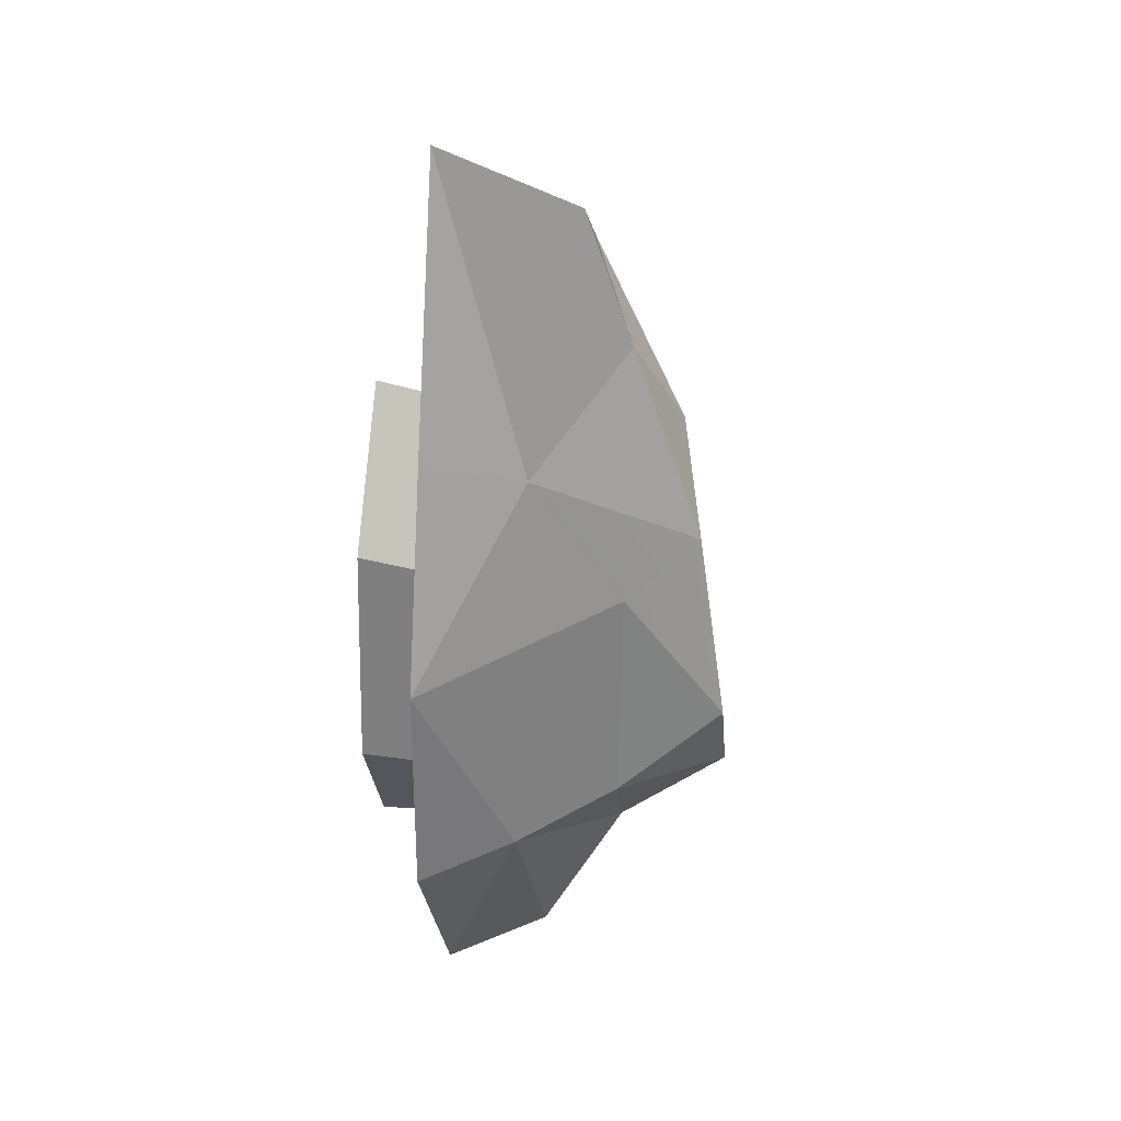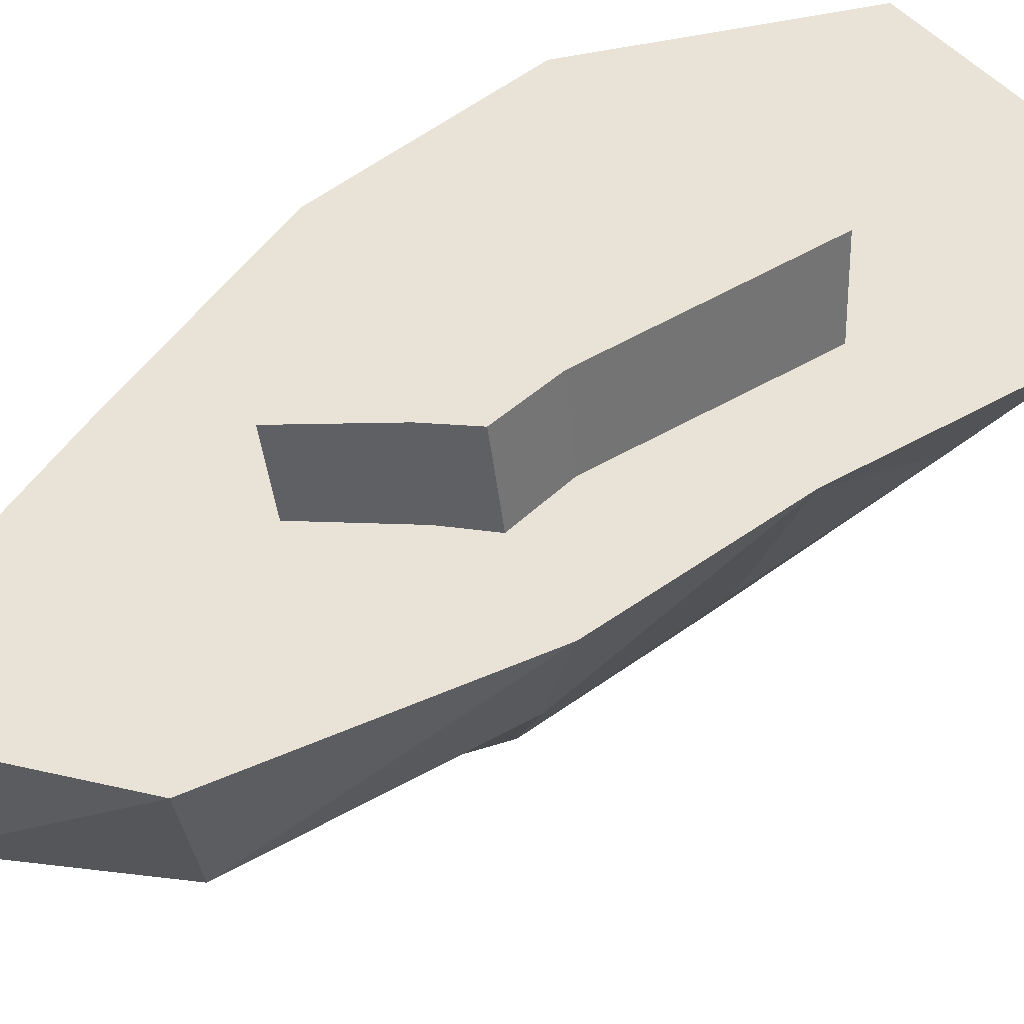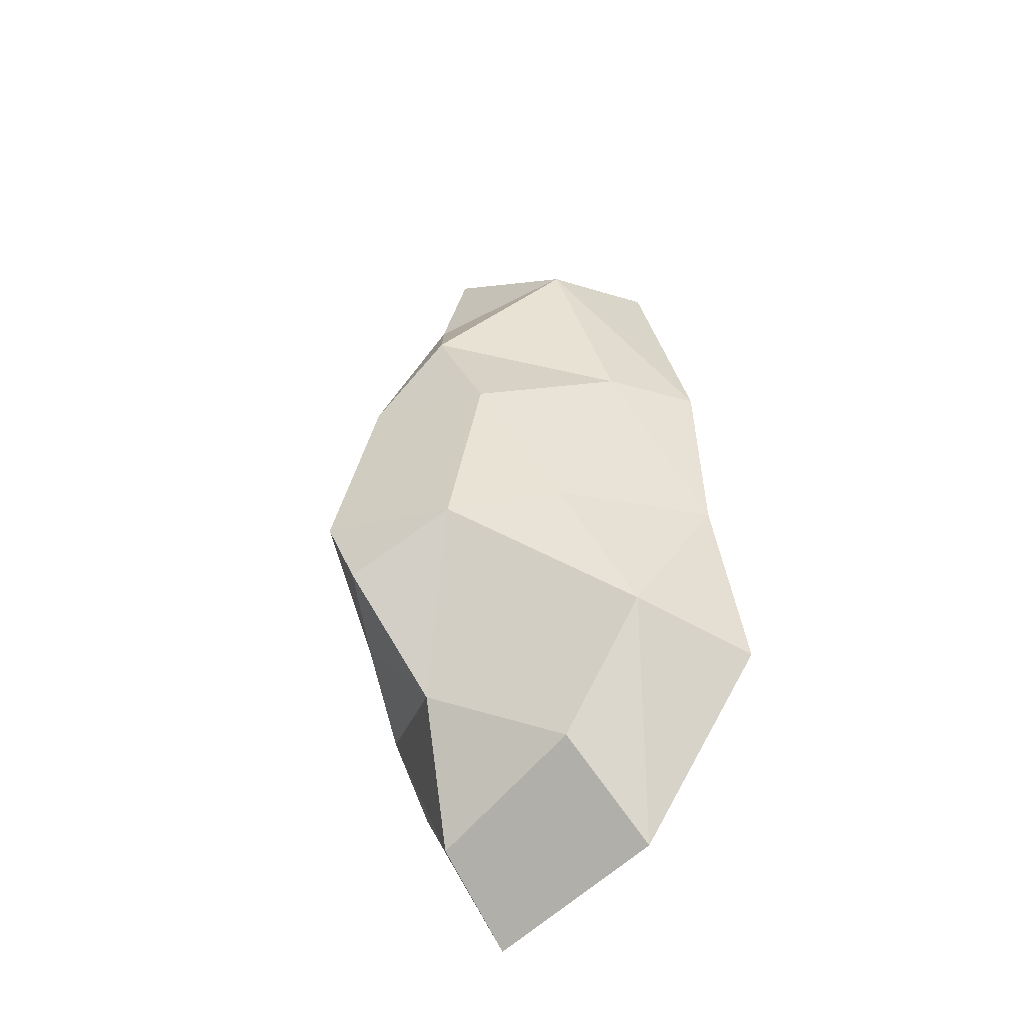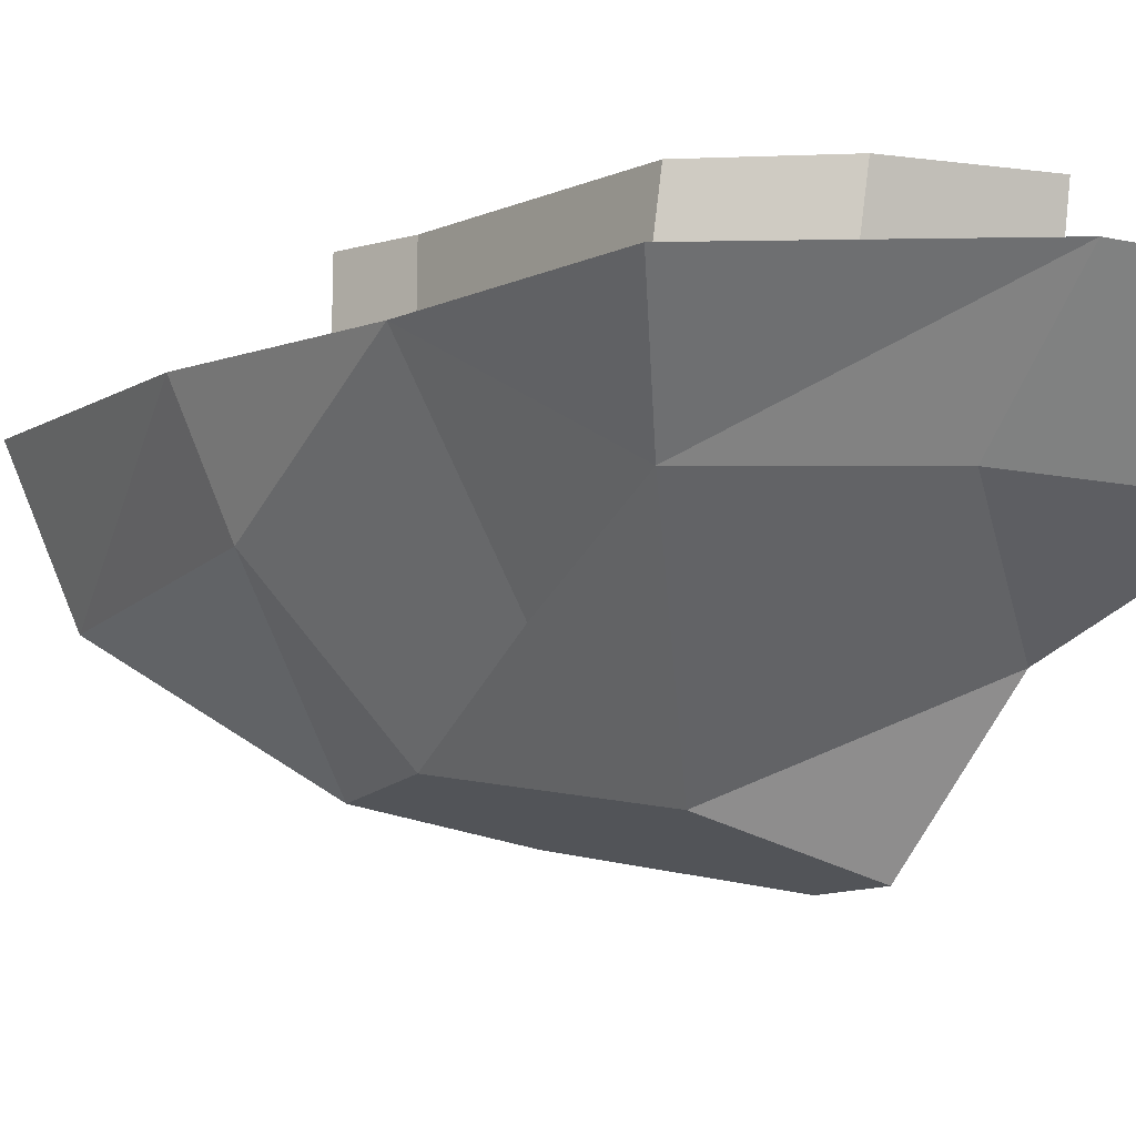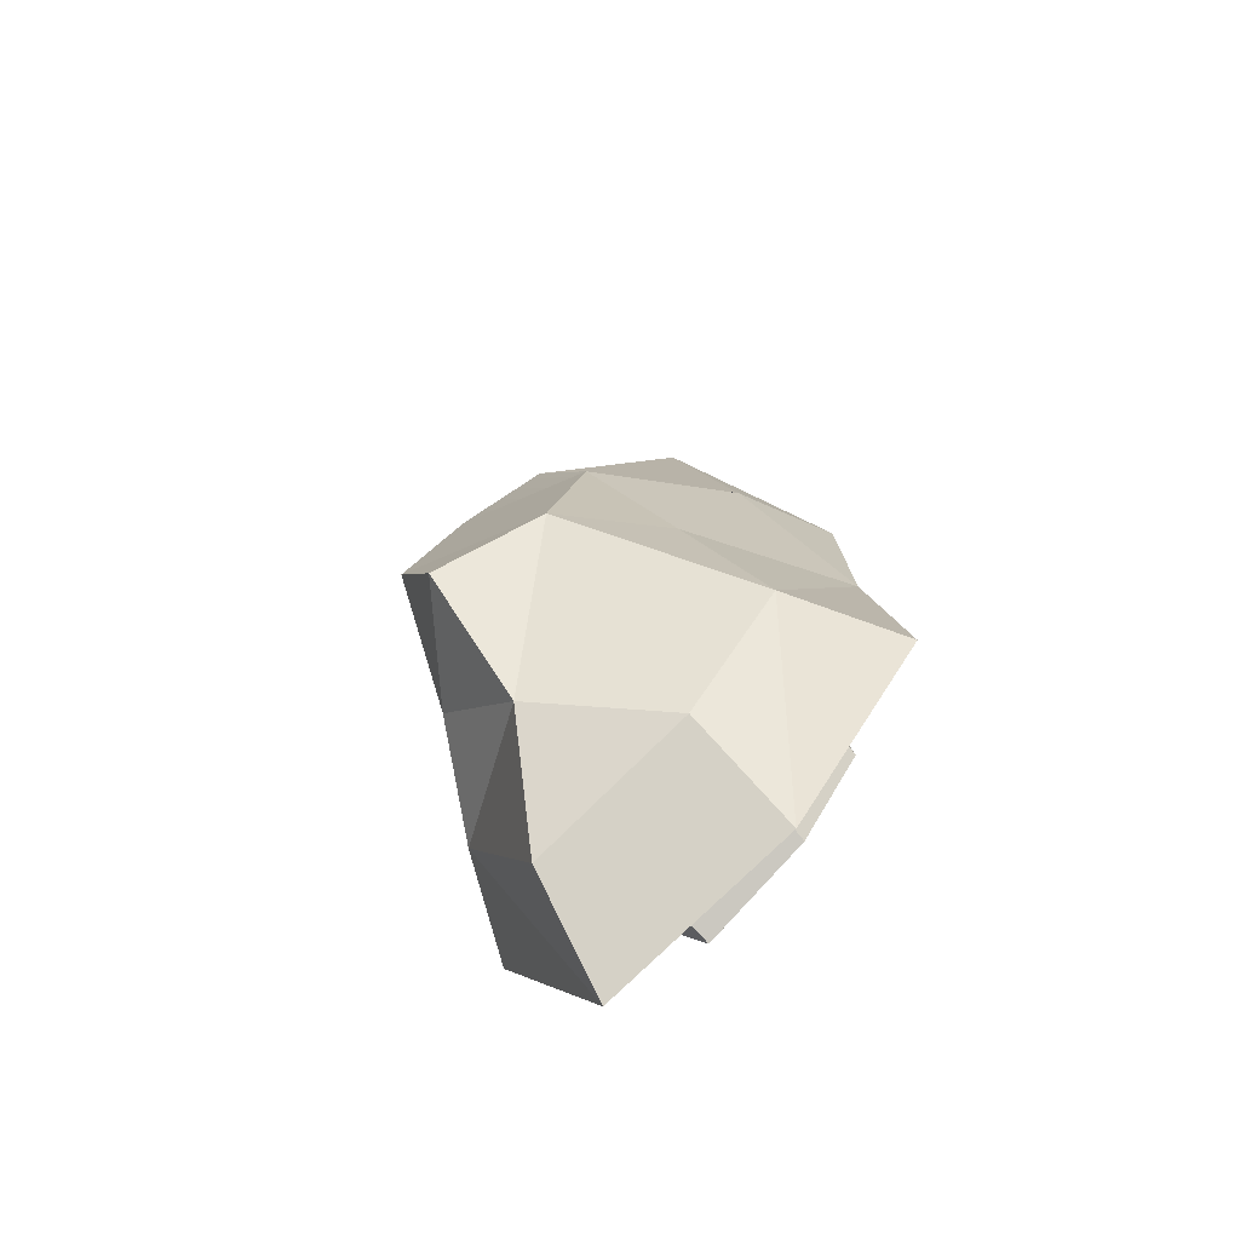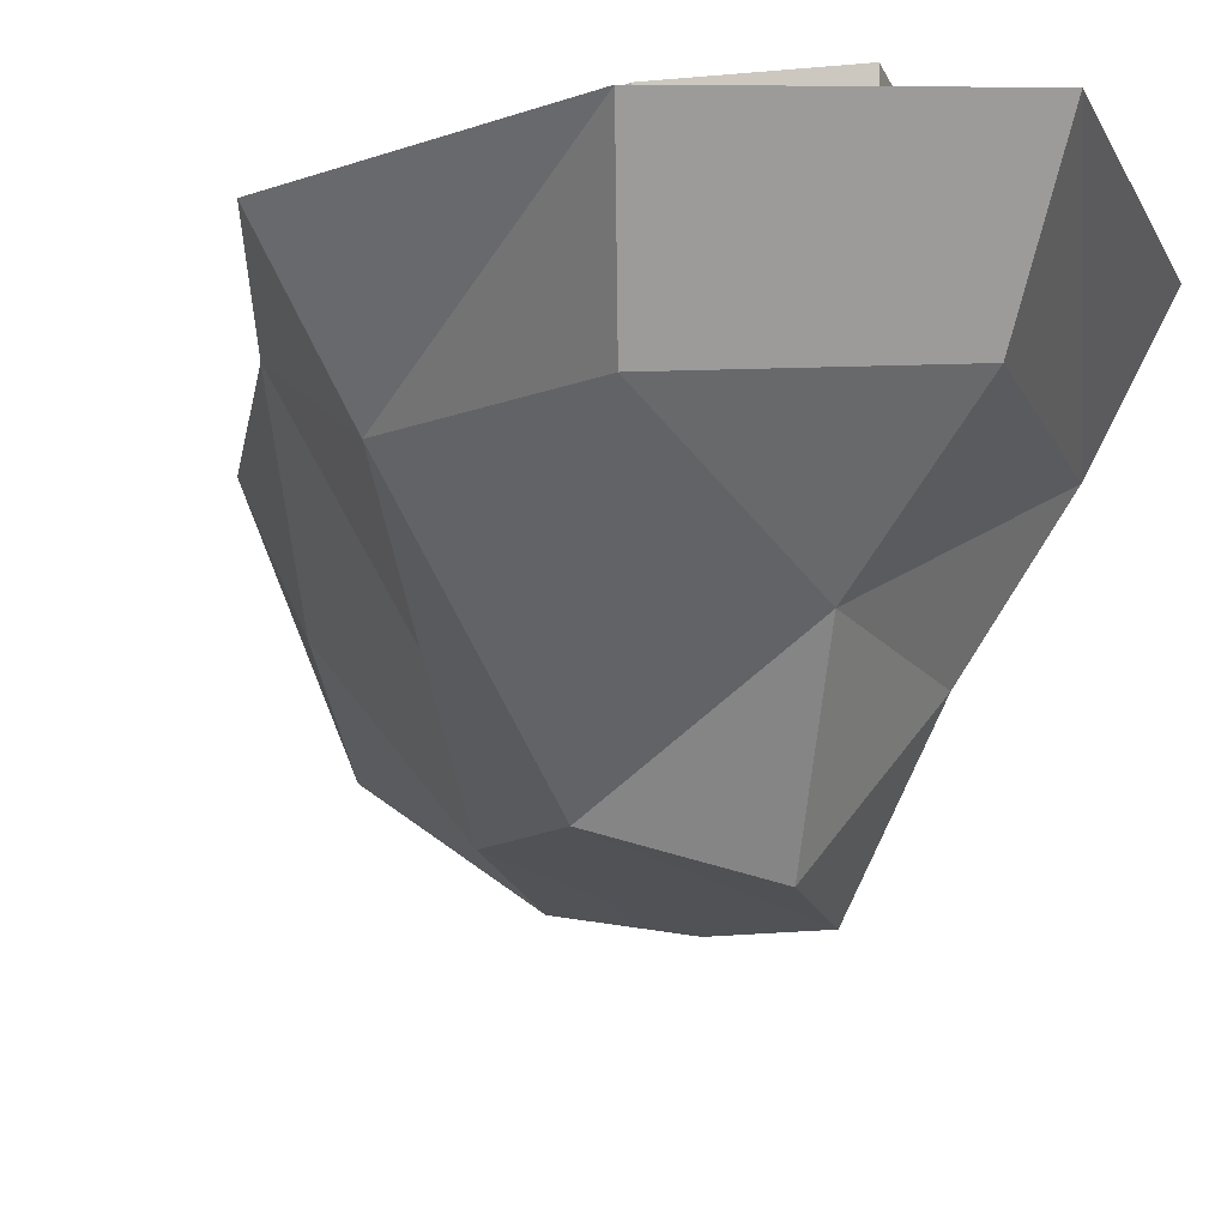
<metadata>
{"format":"obj","ext":"obj","renderer":"f3d","projection":"perspective","resolution":1024,"background":"white","views":[{"elev":34.4,"azim":-79.2,"up":"+Z"},{"elev":41.9,"azim":45.7,"up":"+Y"},{"elev":-45.2,"azim":43.2,"up":"+Z"},{"elev":-8.1,"azim":135.2,"up":"+Y"},{"elev":-71.9,"azim":42.0,"up":"+Z"},{"elev":-16.0,"azim":169.1,"up":"+Y"}]}
</metadata>
<code>
g floe-deep
v -1.418 -0.1356 -1.228
v -1.138 -0.7404 -1.022
v -0.6599 -0.1356 -2.648
v -0.255 -2.015 -0.8176
v -0.2381 -1.313 -1.446
v -0.7726 -1.361 -0.7666
v -0.7548 -0.7711 1.558
v -0.9419 -0.1356 1.692
v -0.3514 -0.1356 3.522
v -0.2766 -1.023 3.169
v 0.652 -0.925 2.573
v -0.2031 -1.319 2.249
v -0.5236 -0.8182 -2.272
v -1.138 -0.7404 -1.022
v -0.2381 -1.313 -1.446
v 0.7993 -1.133 -0.1064
v 0.3702 -1.768 -0.4437
v 0.468 -1.571 0.8032
v -0.6599 -0.1356 -2.648
v -1.138 -0.7404 -1.022
v -0.5236 -0.8182 -2.272
v -0.7726 -1.361 -0.7666
v -0.2381 -1.313 -1.446
v -1.138 -0.7404 -1.022
v -0.6523 -1.36 0.6762
v -1.37 -0.1356 0.2652
v -0.7548 -0.7711 1.558
v -0.3595 -1.799 1.01
v -0.5399 -2.012 -0.2131
v -0.7548 -0.7711 1.558
v -0.6523 -1.36 0.6762
v -0.2381 -1.313 -1.446
v -0.255 -2.015 -0.8176
v 0.3702 -1.768 -0.4437
v -0.2031 -1.319 2.249
v 0.08367 -1.612 1.626
v -0.3595 -1.799 1.01
v 0.7993 -1.133 -0.1064
v 1.321 -0.1356 0.04113
v 1.116 -0.7369 -1.021
v -0.2031 -1.319 2.249
v 0.652 -0.925 2.573
v 0.08367 -1.612 1.626
v -0.2381 -1.313 -1.446
v 0.4878 -0.7609 -1.832
v -0.5236 -0.8182 -2.272
v 1.012 -0.7542 1.197
v 1.269 -0.1356 1.284
v 1.321 -0.1356 0.04113
v 1.116 -0.7369 -1.021
v 0.3702 -1.768 -0.4437
v 0.7993 -1.133 -0.1064
v 1.546 -0.1356 -1.389
v 1.116 -0.7369 -1.021
v 1.321 -0.1356 0.04113
v -0.5399 -2.012 -0.2131
v -0.255 -2.015 -0.8176
v -0.7726 -1.361 -0.7666
v -1.37 -0.1356 0.2652
v -1.138 -0.7404 -1.022
v -1.418 -0.1356 -1.228
v -0.9419 -0.1356 1.692
v -0.7548 -0.7711 1.558
v -1.37 -0.1356 0.2652
v 0.08367 -1.612 1.626
v 0.468 -1.571 0.8032
v -0.3595 -1.799 1.01
v -0.5399 -2.012 -0.2131
v 0.468 -1.571 0.8032
v 0.3702 -1.768 -0.4437
v -0.3595 -1.799 1.01
v -0.7548 -0.7711 1.558
v -0.2031 -1.319 2.249
v 0.468 -1.571 0.8032
v 0.08367 -1.612 1.626
v 1.012 -0.7542 1.197
v 0.4878 -0.7609 -1.832
v 1.116 -0.7369 -1.021
v 0.6123 -0.1356 -2.425
v 0.652 -0.925 2.573
v -0.2766 -1.023 3.169
v 0.8402 -0.1356 2.841
v -0.5399 -2.012 -0.2131
v 0.3702 -1.768 -0.4437
v -0.255 -2.015 -0.8176
v 1.012 -0.7542 1.197
v 0.08367 -1.612 1.626
v 0.652 -0.925 2.573
v 0.6123 -0.1356 -2.425
v 1.116 -0.7369 -1.021
v 1.546 -0.1356 -1.389
v 0.8402 -0.1356 2.841
v -0.2766 -1.023 3.169
v -0.3514 -0.1356 3.522
v -0.6523 -1.36 0.6762
v -0.5399 -2.012 -0.2131
v -0.7726 -1.361 -0.7666
v 1.269 -0.1356 1.284
v 0.652 -0.925 2.573
v 0.8402 -0.1356 2.841
v 1.269 -0.1356 1.284
v 1.012 -0.7542 1.197
v 0.652 -0.925 2.573
v 0.7688 0.3842 -0.7229
v -0.3719 0.3842 -1.557
v 0.3355 0.3842 -1.266
v -0.7928 0.3842 -0.7229
v 0.5956 0.3842 0.6795
v -0.6134 0.3842 0.7601
v 0.6255 0.3842 1.111
v 0.4176 0.3842 1.289
v 0.03137 0.3842 1.706
v -0.7928 0.3842 -0.7229
v -0.6134 0.3842 0.7601
v -0.6488 -0.1356 0.7252
v -0.8388 -0.1356 -0.6824
v 0.3355 0.3842 -1.266
v -0.3719 0.3842 -1.557
v -0.3932 -0.1356 -1.475
v 0.3558 -0.1356 -1.198
v 0.5956 0.3842 0.6795
v 0.7688 0.3842 -0.7229
v 0.8145 -0.1356 -0.6824
v 0.6311 -0.1356 0.6488
v -0.6134 0.3842 0.7601
v 0.03137 0.3842 1.706
v 0.03377 -0.1356 1.623
v -0.6488 -0.1356 0.7252
v -0.3719 0.3842 -1.557
v -0.7928 0.3842 -0.7229
v -0.8388 -0.1356 -0.6824
v -0.3932 -0.1356 -1.475
v 0.7688 0.3842 -0.7229
v 0.3355 0.3842 -1.266
v 0.3558 -0.1356 -1.198
v 0.8145 -0.1356 -0.6824
v 0.6255 0.3842 1.111
v 0.5956 0.3842 0.6795
v 0.6311 -0.1356 0.6488
v 0.6725 -0.1356 1.067
v 0.03137 0.3842 1.706
v 0.4176 0.3842 1.289
v 0.4485 -0.1356 1.233
v 0.03377 -0.1356 1.623
v 0.4176 0.3842 1.289
v 0.6255 0.3842 1.111
v 0.6725 -0.1356 1.067
v 0.4485 -0.1356 1.233
v -0.7548 -0.7711 1.558
v -0.3514 -0.1356 3.522
v -0.2766 -1.023 3.169
v -0.2031 -1.319 2.249
v -0.6599 -0.1356 -2.648
v -0.5236 -0.8182 -2.272
v 0.4878 -0.7609 -1.832
v 0.6123 -0.1356 -2.425
v 1.321 -0.1356 0.04113
v 0.7993 -1.133 -0.1064
v 0.468 -1.571 0.8032
v 1.012 -0.7542 1.197
v -0.2381 -1.313 -1.446
v 0.3702 -1.768 -0.4437
v 1.116 -0.7369 -1.021
v 0.4878 -0.7609 -1.832
v -0.6523 -1.36 0.6762
v -1.138 -0.7404 -1.022
v -1.37 -0.1356 0.2652
v -0.7726 -1.361 -0.7666
v 0.3558 -0.1356 -1.198
v 0.6123 -0.1356 -2.425
v 1.546 -0.1356 -1.389
v -0.6599 -0.1356 -2.648
v 0.8145 -0.1356 -0.6824
v -0.3932 -0.1356 -1.475
v 0.6311 -0.1356 0.6488
v -0.8388 -0.1356 -0.6824
v 1.321 -0.1356 0.04113
v -1.418 -0.1356 -1.228
v 0.6725 -0.1356 1.067
v 1.269 -0.1356 1.284
v -0.6488 -0.1356 0.7252
v -1.37 -0.1356 0.2652
v -0.9419 -0.1356 1.692
v 0.8402 -0.1356 2.841
v 0.4485 -0.1356 1.233
v 0.03377 -0.1356 1.623
v -0.3514 -0.1356 3.522
f 2 1 3
f 5 4 6
f 8 7 9
f 11 10 12
f 14 13 15
f 17 16 18
f 20 19 21
f 23 22 24
f 26 25 27
f 28 25 29
f 28 30 31
f 33 32 34
f 36 35 37
f 39 38 40
f 42 41 43
f 45 44 46
f 48 47 49
f 51 50 52
f 54 53 55
f 57 56 58
f 60 59 61
f 63 62 64
f 66 65 67
f 67 68 69
f 69 68 70
f 72 71 73
f 75 74 76
f 78 77 79
f 81 80 82
f 84 83 85
f 87 86 88
f 90 89 91
f 93 92 94
f 96 95 97
f 99 98 100
f 102 101 103
f 105 104 106
f 107 104 105
f 107 108 104
f 109 108 107
f 109 110 108
f 111 110 109
f 112 111 109
f 114 113 115
f 115 113 116
f 118 117 119
f 119 117 120
f 122 121 123
f 123 121 124
f 126 125 127
f 127 125 128
f 130 129 131
f 131 129 132
f 134 133 135
f 135 133 136
f 138 137 139
f 139 137 140
f 142 141 143
f 143 141 144
f 146 145 147
f 147 145 148
f 150 149 151
f 151 149 152
f 154 153 155
f 155 153 156
f 158 157 159
f 159 157 160
f 162 161 163
f 163 161 164
f 166 165 167
f 166 168 165
f 170 169 171
f 172 169 170
f 171 169 173
f 174 169 172
f 173 175 171
f 172 176 174
f 171 175 177
f 178 176 172
f 175 179 177
f 177 179 180
f 178 181 176
f 182 181 178
f 181 182 183
f 179 184 180
f 185 184 179
f 183 186 181
f 185 186 184
f 187 186 183
f 184 186 187

</code>
